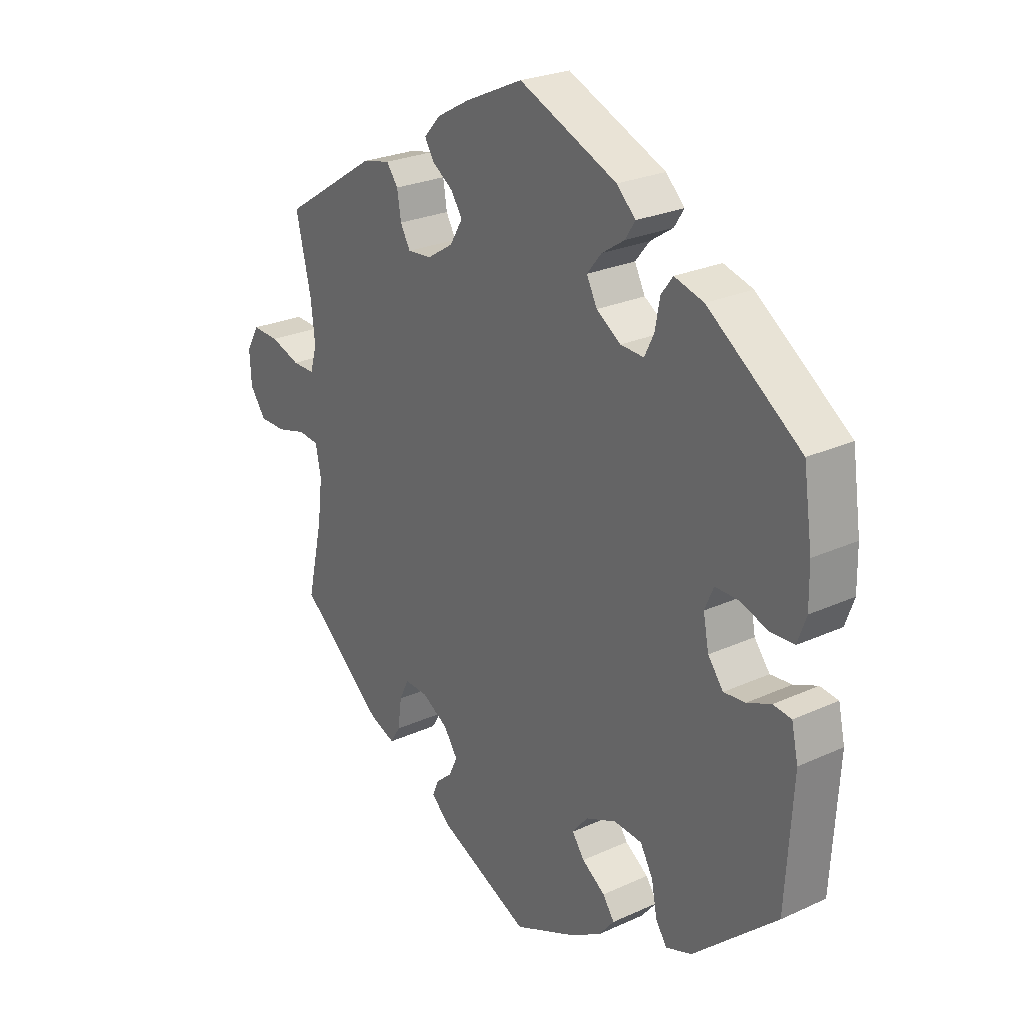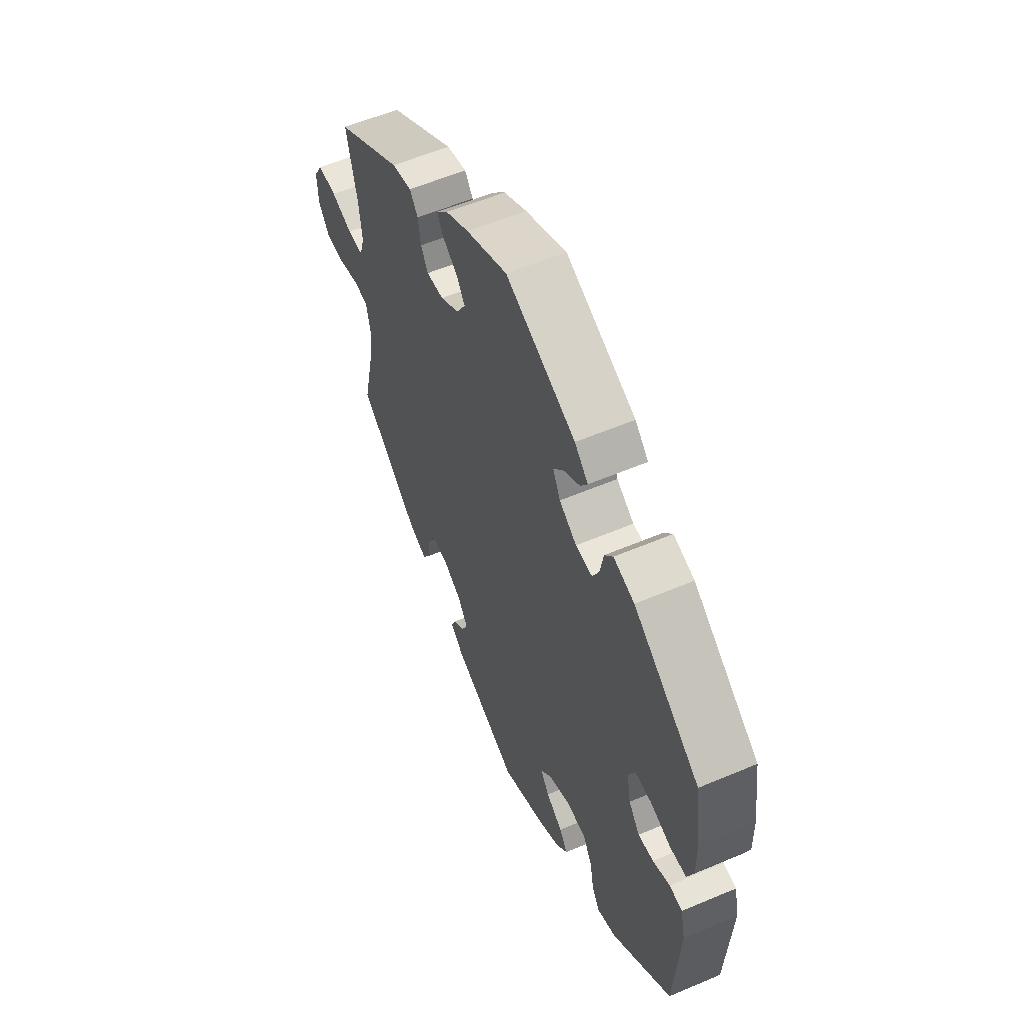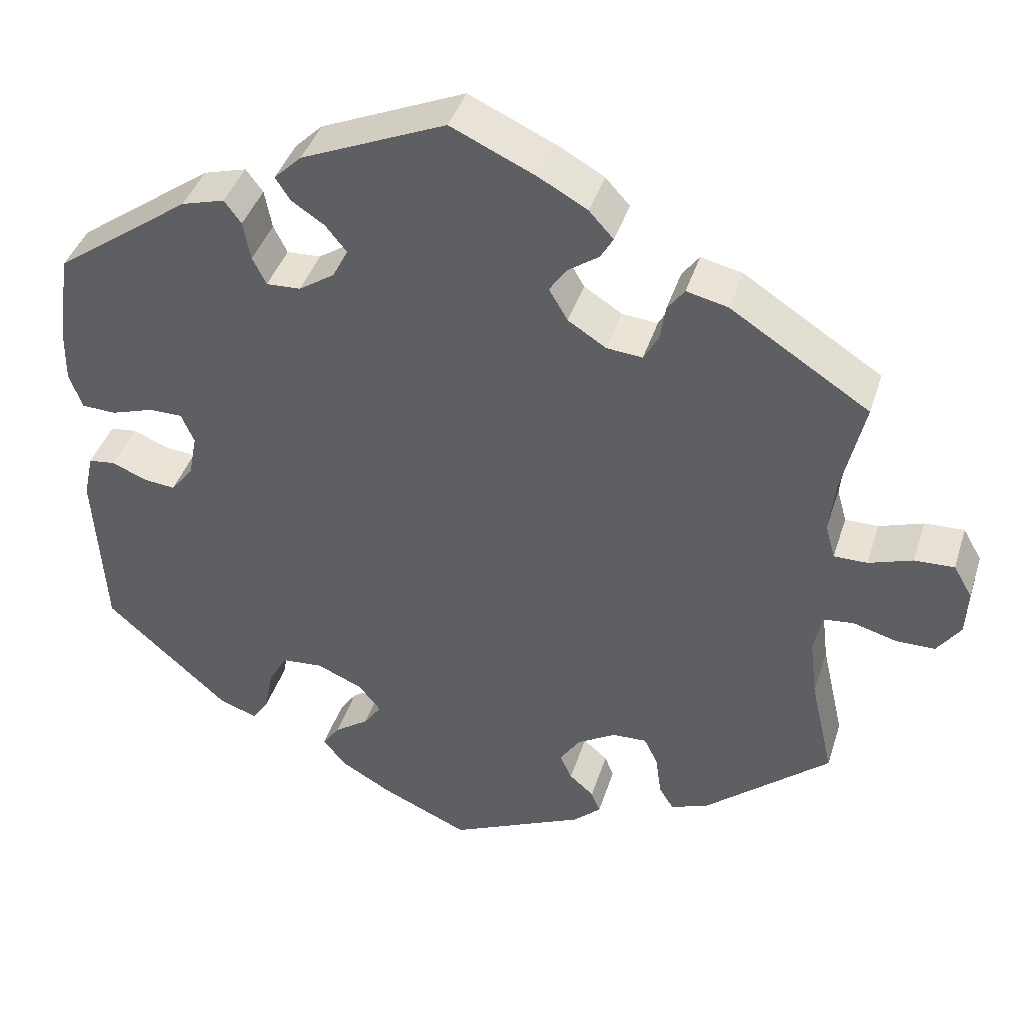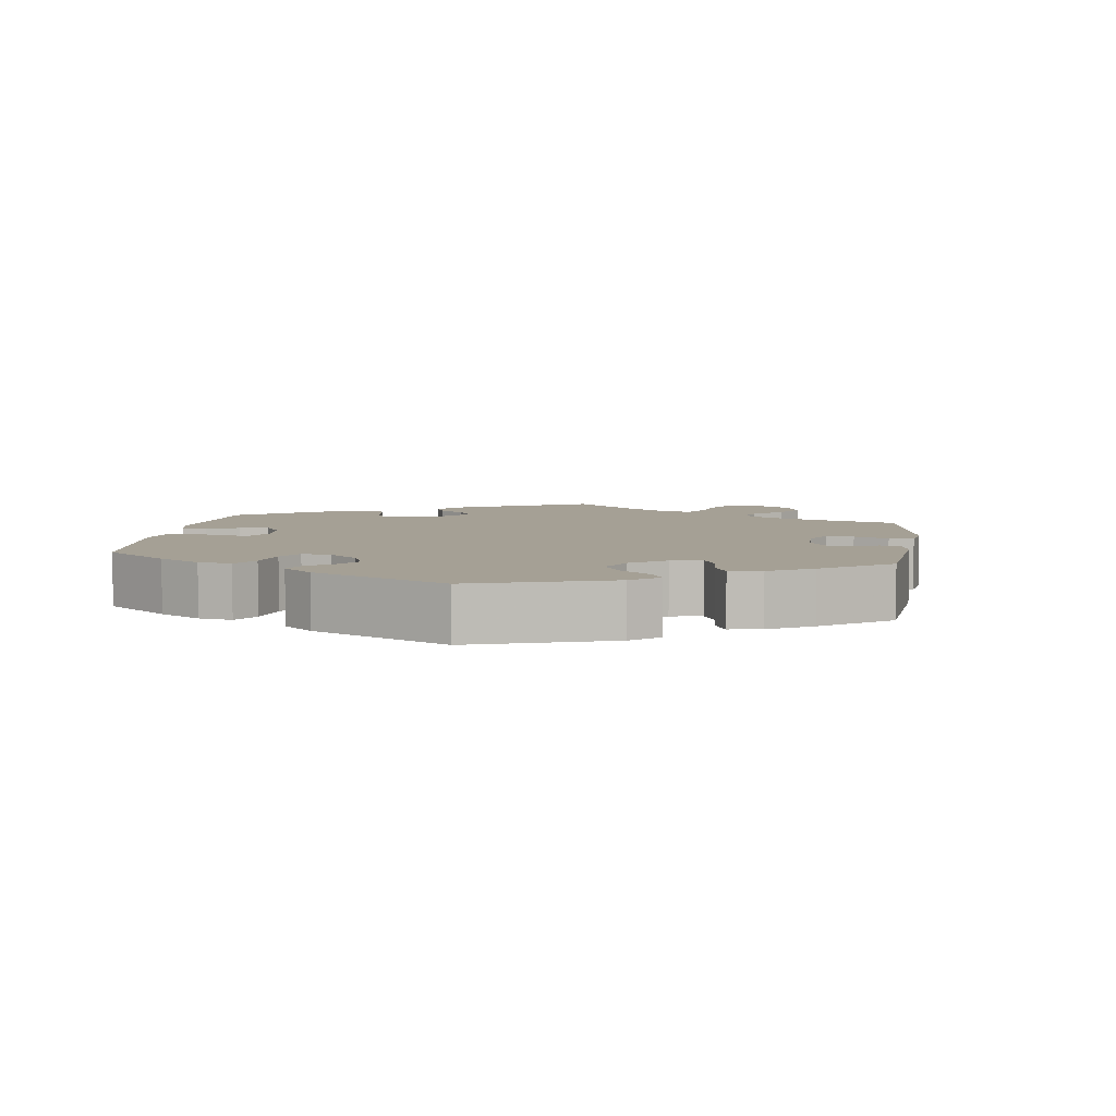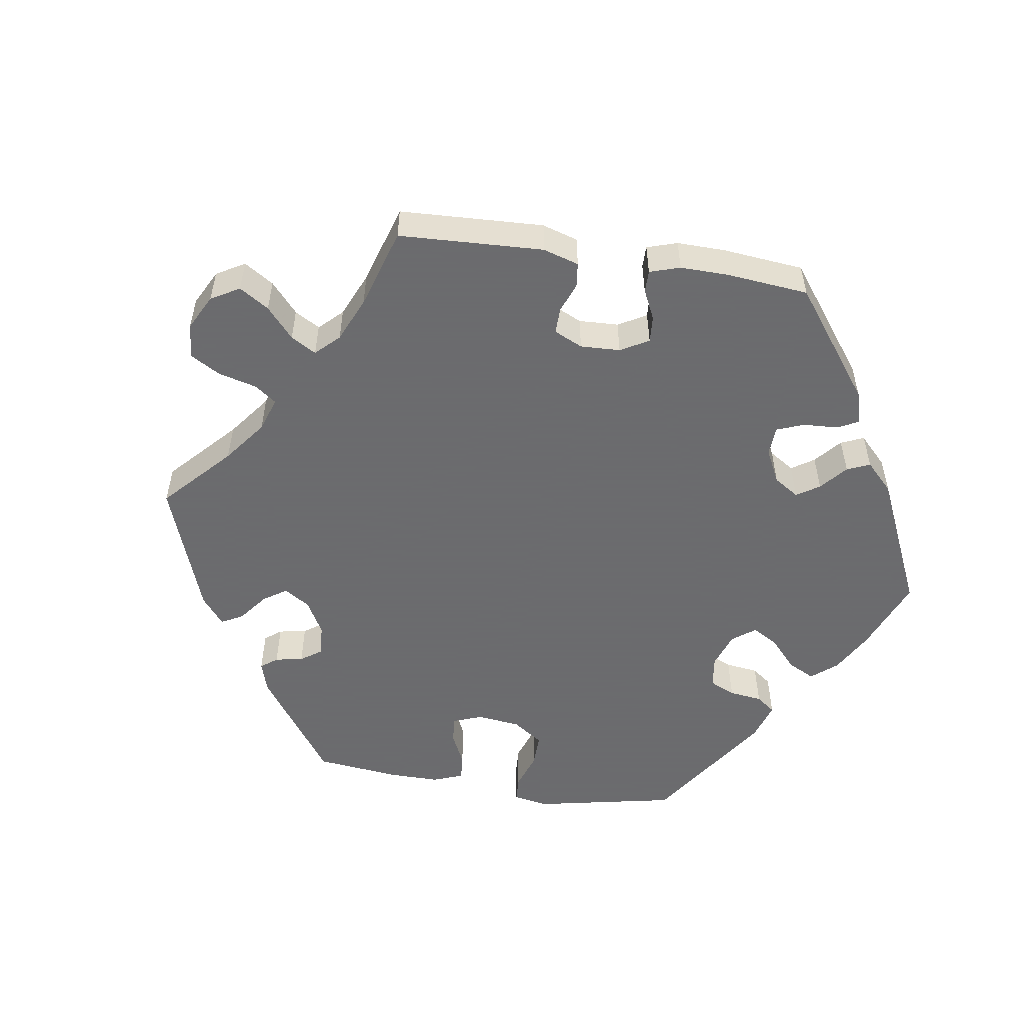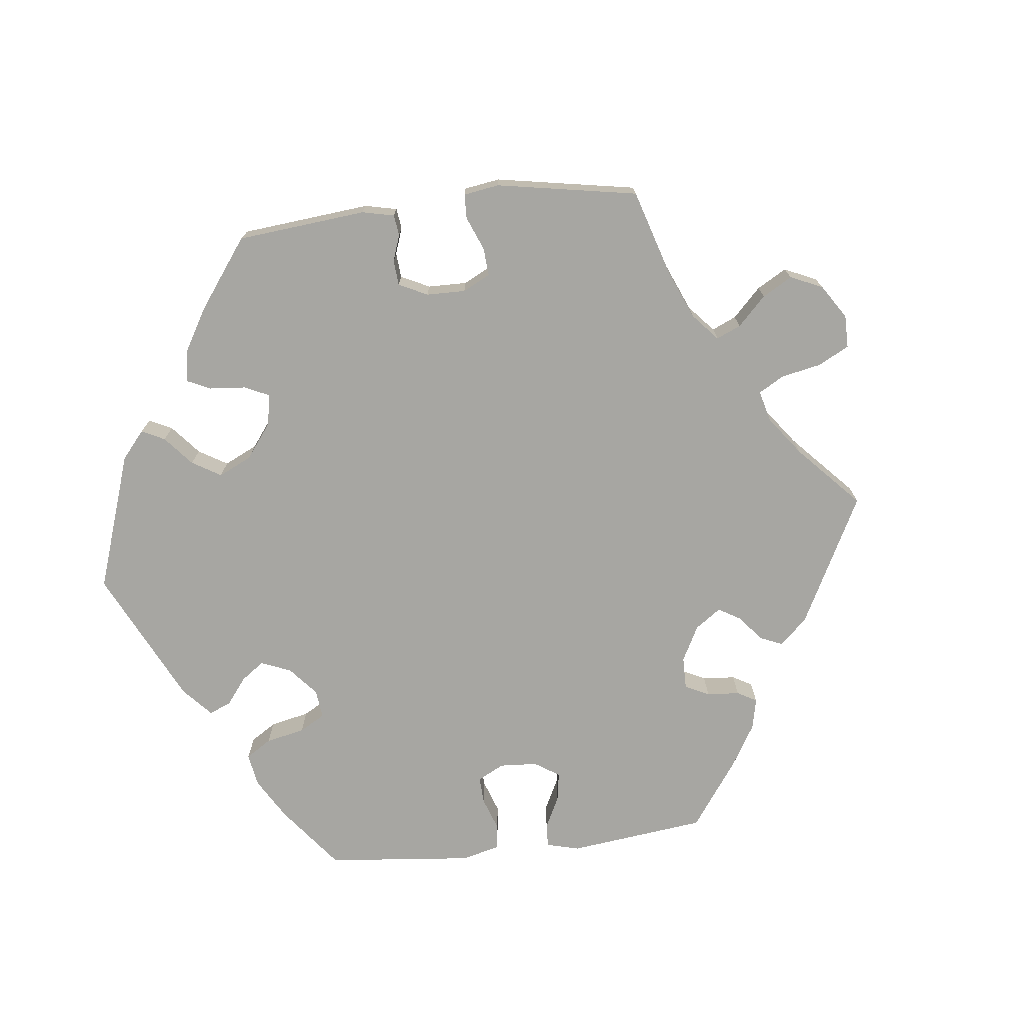
<metadata>
{"format":"obj","ext":"obj","renderer":"f3d","projection":"perspective","resolution":1024,"background":"white","views":[{"elev":25.4,"azim":53.7,"up":"+Z"},{"elev":57.3,"azim":66.2,"up":"+Z"},{"elev":40.7,"azim":-163.0,"up":"+Z"},{"elev":5.9,"azim":128.0,"up":"+Y"},{"elev":-53.5,"azim":-39.0,"up":"+Y"},{"elev":-74.0,"azim":-143.5,"up":"+Y"}]}
</metadata>
<code>
v 0.516 0.07 0.178
v 0.517 0.07 0.111
v 0.501 0.07 0.067
v 0.459 0.07 0.065
v 0.406 0.07 0.082
v 0.365 0.07 0.082
v 0.349 0.07 0.045
v 0.359 0.07 -0.007
v 0.387 0.07 -0.043
v 0.426 0.07 -0.039
v 0.469 0.07 -0.021
v 0.502 0.07 -0.025
v 0.514 0.07 -0.079
v 0.501 0.07 -0.288
v 0.349 0.07 -0.423
v 0.302 0.07 -0.44
v 0.282 0.07 -0.41
v 0.272 0.07 -0.357
v 0.249 0.07 -0.316
v 0.198 0.07 -0.312
v 0.142 0.07 -0.336
v 0.114 0.07 -0.37
v 0.136 0.07 -0.401
v 0.178 0.07 -0.43
v 0.199 0.07 -0.46
v 0.17 0.07 -0.495
v 0.109 0.07 -0.53
v 0.001 0.07 -0.578
v -0.165 0.07 -0.503
v -0.199 0.07 -0.472
v -0.188 0.07 -0.445
v -0.158 0.07 -0.419
v -0.143 0.07 -0.387
v -0.168 0.07 -0.35
v -0.215 0.07 -0.322
v -0.258 0.07 -0.32
v -0.275 0.07 -0.355
v -0.282 0.07 -0.406
v -0.3 0.07 -0.435
v -0.347 0.07 -0.417
v -0.501 0.07 -0.288
v -0.473 0.07 -0.165
v -0.464 0.07 -0.091
v -0.474 0.07 -0.042
v -0.511 0.07 -0.038
v -0.565 0.07 -0.053
v -0.613 0.07 -0.053
v -0.642 0.07 -0.013
v -0.645 0.07 0.043
v -0.622 0.07 0.083
v -0.573 0.07 0.081
v -0.519 0.07 0.063
v -0.478 0.07 0.063
v -0.466 0.07 0.106
v -0.474 0.07 0.174
v -0.501 0.07 0.289
v -0.33 0.07 0.399
v -0.279 0.07 0.411
v -0.258 0.07 0.383
v -0.251 0.07 0.339
v -0.233 0.07 0.307
v -0.189 0.07 0.311
v -0.142 0.07 0.341
v -0.119 0.07 0.38
v -0.14 0.07 0.411
v -0.178 0.07 0.437
v -0.194 0.07 0.464
v -0.164 0.07 0.497
v -0.105 0.07 0.53
v 0 0.07 0.578
v 0.178 0.07 0.502
v 0.212 0.07 0.469
v 0.194 0.07 0.441
v 0.153 0.07 0.414
v 0.127 0.07 0.382
v 0.146 0.07 0.345
v 0.19 0.07 0.316
v 0.232 0.07 0.314
v 0.249 0.07 0.348
v 0.258 0.07 0.396
v 0.279 0.07 0.424
v 0.332 0.07 0.409
v 0.5 0.07 0.289
v 0.516 0 0.178
v 0.517 0 0.111
v 0.501 0 0.067
v 0.459 0 0.065
v 0.406 0 0.082
v 0.365 0 0.082
v 0.349 0 0.045
v 0.359 0 -0.007
v 0.387 0 -0.043
v 0.426 0 -0.039
v 0.469 0 -0.021
v 0.502 0 -0.025
v 0.514 0 -0.079
v 0.501 0 -0.288
v 0.349 0 -0.423
v 0.302 0 -0.44
v 0.282 0 -0.41
v 0.272 0 -0.357
v 0.249 0 -0.316
v 0.198 0 -0.312
v 0.142 0 -0.336
v 0.114 0 -0.37
v 0.136 0 -0.401
v 0.178 0 -0.43
v 0.199 0 -0.46
v 0.17 0 -0.495
v 0.109 0 -0.53
v 0.001 0 -0.578
v -0.165 0 -0.503
v -0.199 0 -0.472
v -0.188 0 -0.445
v -0.158 0 -0.419
v -0.143 0 -0.387
v -0.168 0 -0.35
v -0.215 0 -0.322
v -0.258 0 -0.32
v -0.275 0 -0.355
v -0.282 0 -0.406
v -0.3 0 -0.435
v -0.347 0 -0.417
v -0.501 0 -0.288
v -0.473 0 -0.165
v -0.464 0 -0.091
v -0.474 0 -0.042
v -0.511 0 -0.038
v -0.565 0 -0.053
v -0.613 0 -0.053
v -0.642 0 -0.013
v -0.645 0 0.043
v -0.622 0 0.083
v -0.573 0 0.081
v -0.519 0 0.063
v -0.478 0 0.063
v -0.466 0 0.106
v -0.474 0 0.174
v -0.501 0 0.289
v -0.33 0 0.399
v -0.279 0 0.411
v -0.258 0 0.383
v -0.251 0 0.339
v -0.233 0 0.307
v -0.189 0 0.311
v -0.142 0 0.341
v -0.119 0 0.38
v -0.14 0 0.411
v -0.178 0 0.437
v -0.194 0 0.464
v -0.164 0 0.497
v -0.105 0 0.53
v 0 0 0.578
v 0.178 0 0.502
v 0.212 0 0.469
v 0.194 0 0.441
v 0.153 0 0.414
v 0.127 0 0.382
v 0.146 0 0.345
v 0.19 0 0.316
v 0.232 0 0.314
v 0.249 0 0.348
v 0.258 0 0.396
v 0.279 0 0.424
v 0.332 0 0.409
v 0.5 0 0.289
f 79 80 81 82
f 78 79 82 83
f 77 78 83 1
f 71 72 73 74
f 71 74 75
f 70 71 75
f 69 70 75 76
f 65 66 67 68
f 64 65 68 69
f 57 58 59 60
f 55 56 57 60
f 54 55 60 61
f 53 54 61 62
f 49 50 51 52
f 49 52 53
f 48 49 53
f 45 46 47 48
f 44 45 48 53
f 43 44 53 62
f 39 40 41 42
f 37 38 39 42
f 36 37 42 43
f 35 36 43 62
f 29 30 31 32
f 29 32 33
f 28 29 33
f 27 28 33 34
f 23 24 25 26
f 22 23 26 27
f 15 16 17 18
f 15 18 19
f 14 15 19
f 13 14 19 20
f 10 11 12 13
f 9 10 13 20
f 2 3 4 5
f 77 1 2 5
f 76 77 5 6
f 64 69 76 6
f 34 35 62 63
f 22 27 34 63
f 21 22 63 64
f 8 9 20 21
f 7 8 21 64
f 6 7 64
f 165 164 163 162
f 166 165 162 161
f 84 166 161 160
f 157 156 155 154
f 158 157 154
f 158 154 153
f 159 158 153 152
f 151 150 149 148
f 152 151 148 147
f 143 142 141 140
f 143 140 139 138
f 144 143 138 137
f 145 144 137 136
f 135 134 133 132
f 136 135 132
f 136 132 131
f 131 130 129 128
f 136 131 128 127
f 145 136 127 126
f 125 124 123 122
f 125 122 121 120
f 126 125 120 119
f 145 126 119 118
f 115 114 113 112
f 116 115 112
f 116 112 111
f 117 116 111 110
f 109 108 107 106
f 110 109 106 105
f 101 100 99 98
f 102 101 98
f 102 98 97
f 103 102 97 96
f 96 95 94 93
f 103 96 93 92
f 88 87 86 85
f 88 85 84 160
f 89 88 160 159
f 89 159 152 147
f 146 145 118 117
f 146 117 110 105
f 147 146 105 104
f 104 103 92 91
f 147 104 91 90
f 147 90 89
f 1 84 85 2
f 2 85 86 3
f 3 86 87 4
f 4 87 88 5
f 5 88 89 6
f 6 89 90 7
f 7 90 91 8
f 8 91 92 9
f 9 92 93 10
f 10 93 94 11
f 11 94 95 12
f 12 95 96 13
f 13 96 97 14
f 14 97 98 15
f 15 98 99 16
f 16 99 100 17
f 17 100 101 18
f 18 101 102 19
f 19 102 103 20
f 20 103 104 21
f 21 104 105 22
f 22 105 106 23
f 23 106 107 24
f 24 107 108 25
f 25 108 109 26
f 26 109 110 27
f 27 110 111 28
f 28 111 112 29
f 29 112 113 30
f 30 113 114 31
f 31 114 115 32
f 32 115 116 33
f 33 116 117 34
f 34 117 118 35
f 35 118 119 36
f 36 119 120 37
f 37 120 121 38
f 38 121 122 39
f 39 122 123 40
f 40 123 124 41
f 41 124 125 42
f 42 125 126 43
f 43 126 127 44
f 44 127 128 45
f 45 128 129 46
f 46 129 130 47
f 47 130 131 48
f 48 131 132 49
f 49 132 133 50
f 50 133 134 51
f 51 134 135 52
f 52 135 136 53
f 53 136 137 54
f 54 137 138 55
f 55 138 139 56
f 56 139 140 57
f 57 140 141 58
f 58 141 142 59
f 59 142 143 60
f 60 143 144 61
f 61 144 145 62
f 62 145 146 63
f 63 146 147 64
f 64 147 148 65
f 65 148 149 66
f 66 149 150 67
f 67 150 151 68
f 68 151 152 69
f 69 152 153 70
f 70 153 154 71
f 71 154 155 72
f 72 155 156 73
f 73 156 157 74
f 74 157 158 75
f 75 158 159 76
f 76 159 160 77
f 77 160 161 78
f 78 161 162 79
f 79 162 163 80
f 80 163 164 81
f 81 164 165 82
f 82 165 166 83
f 83 166 84 1

</code>
